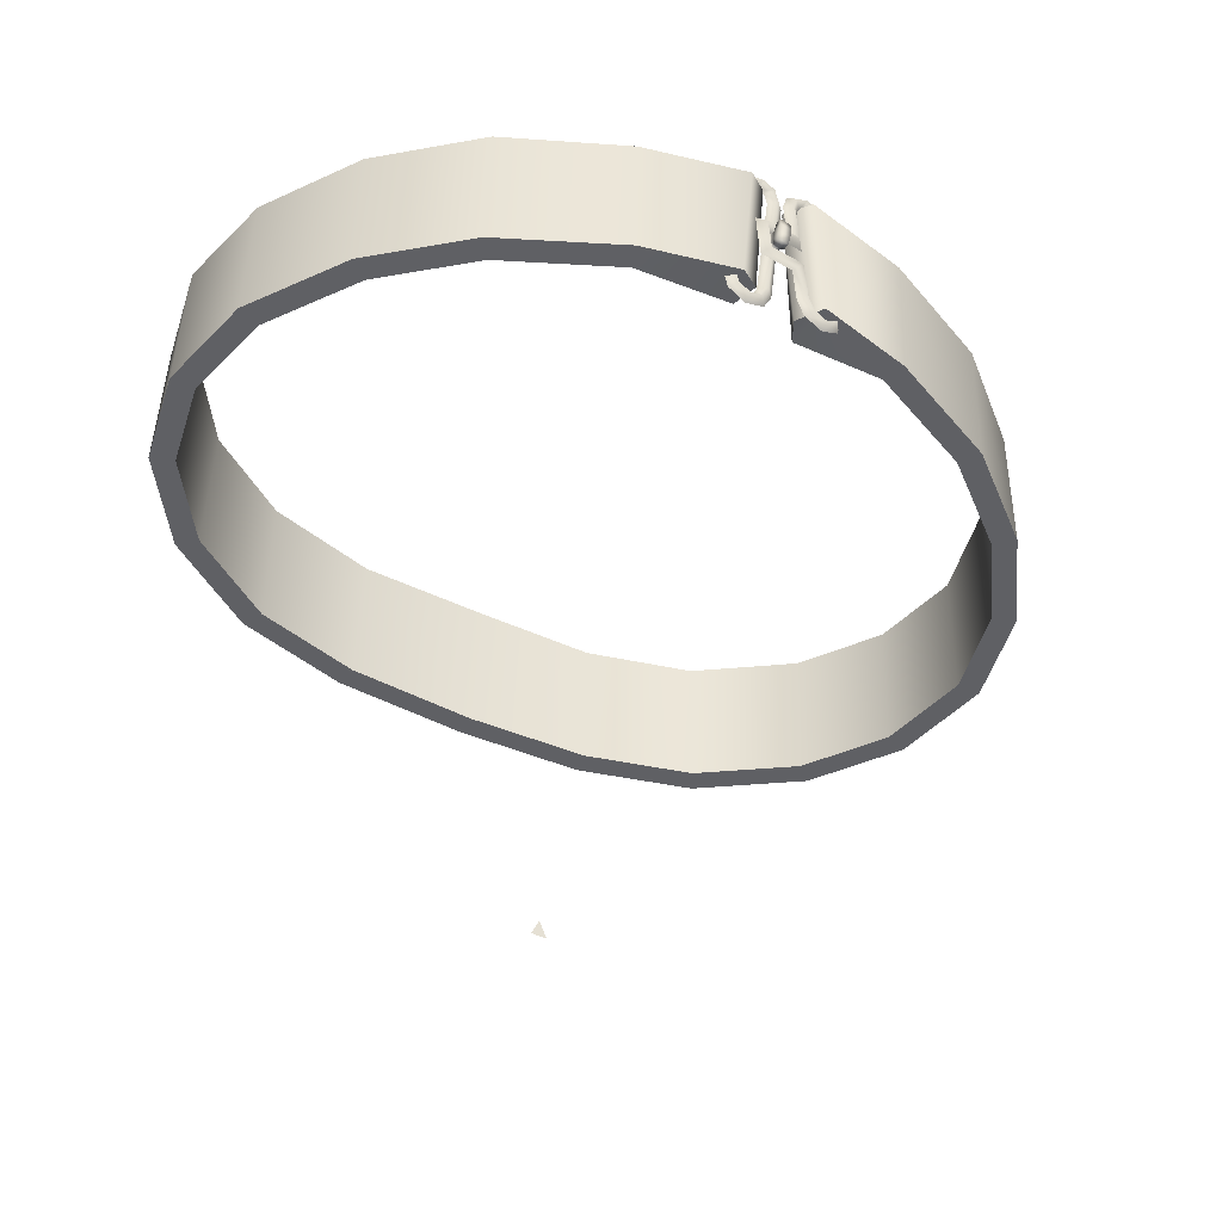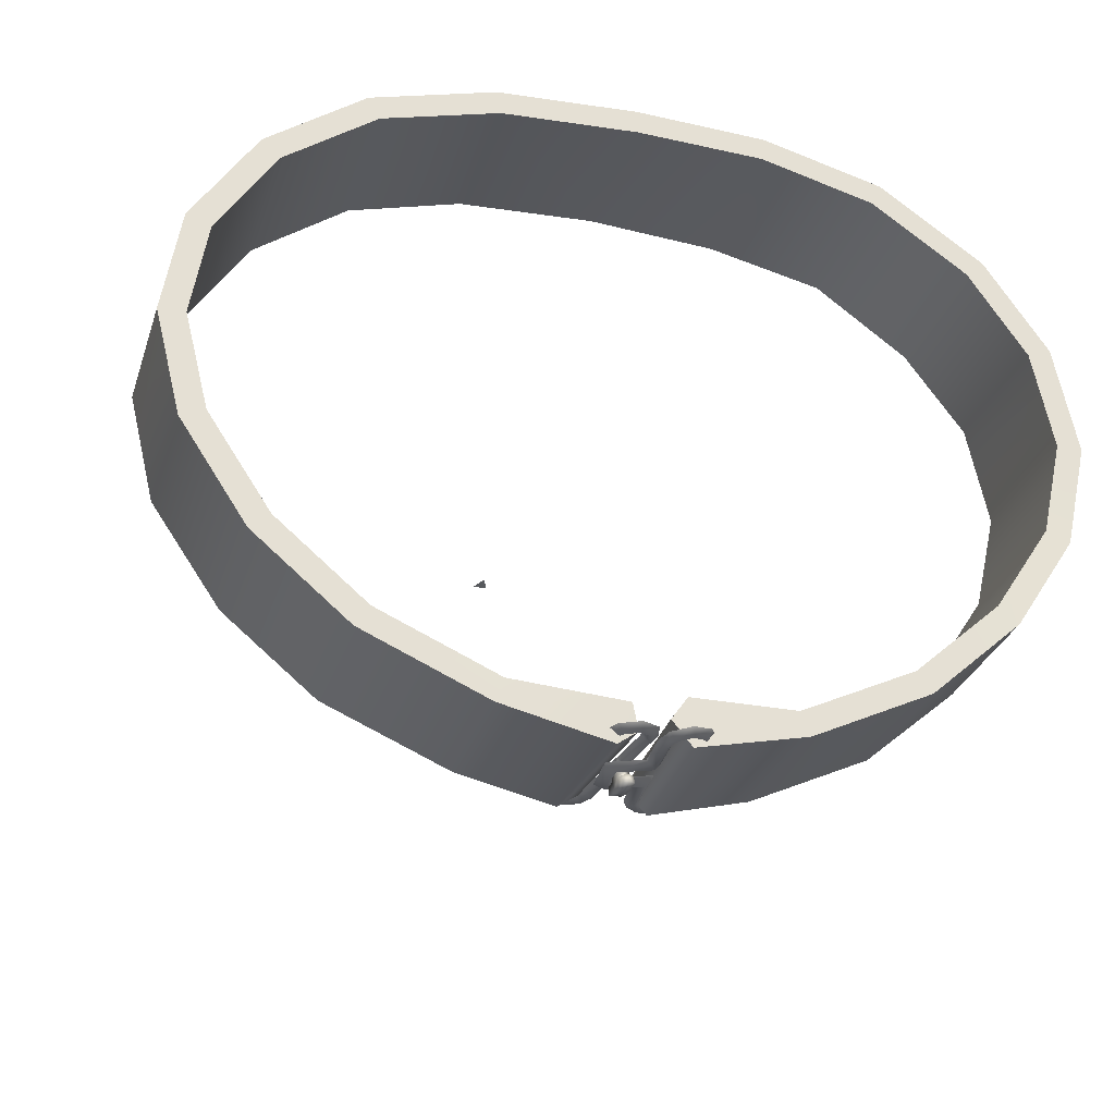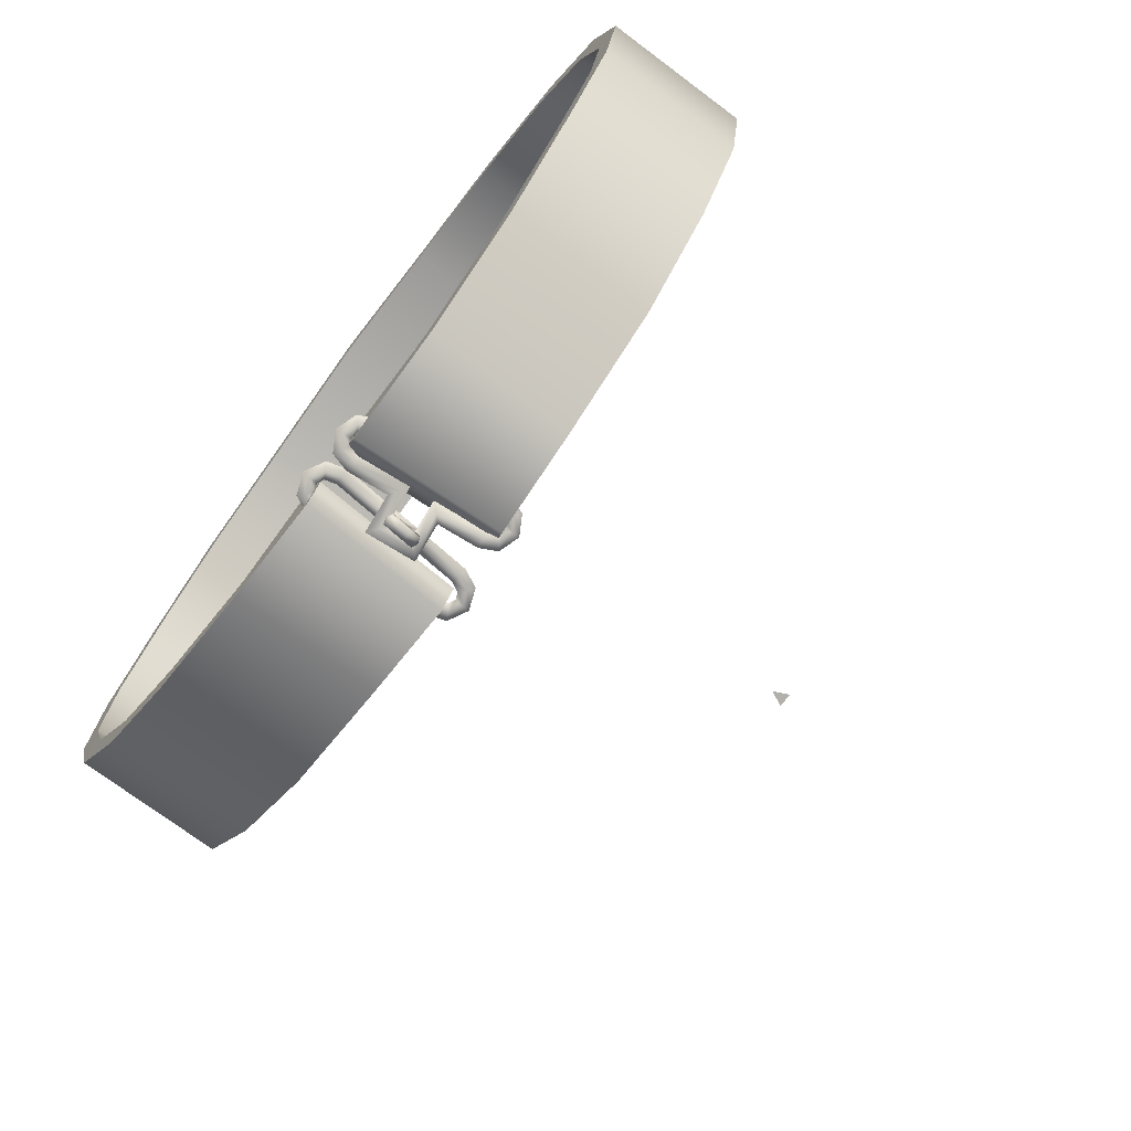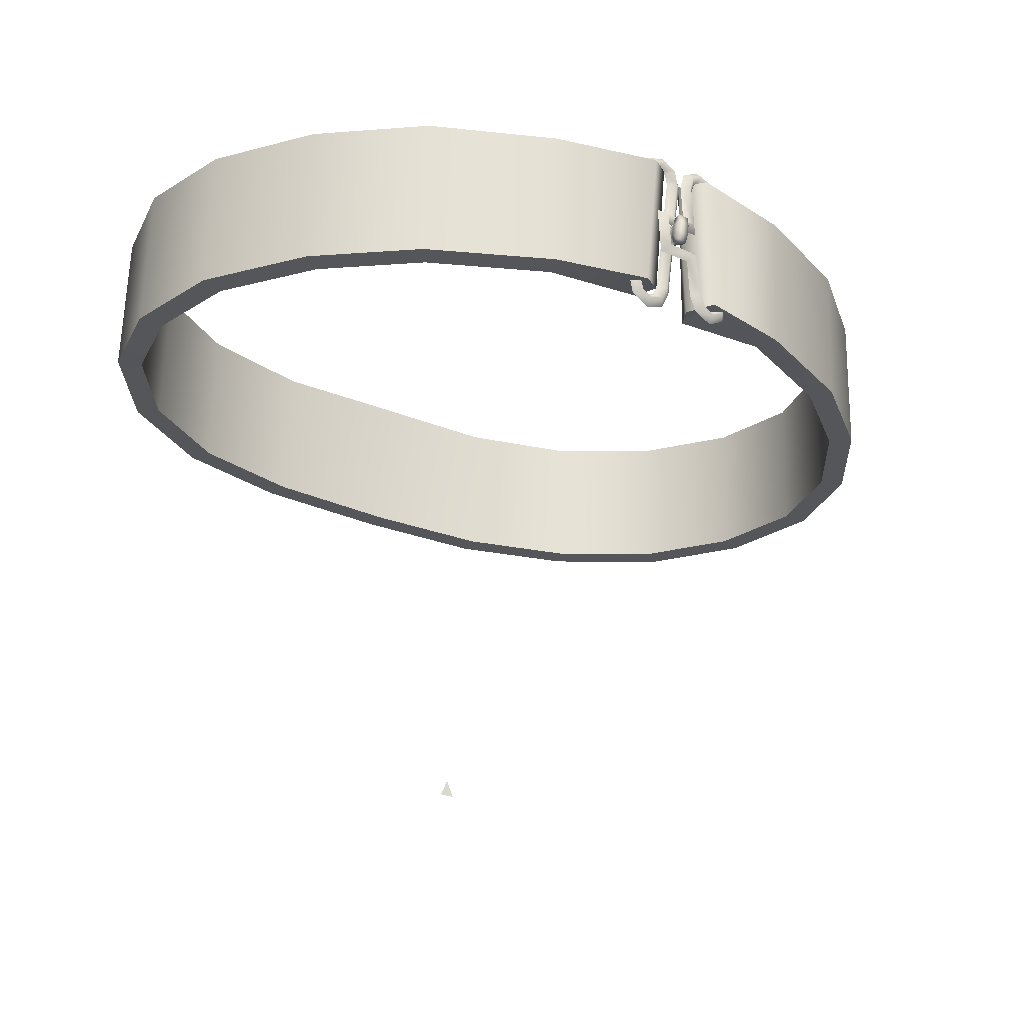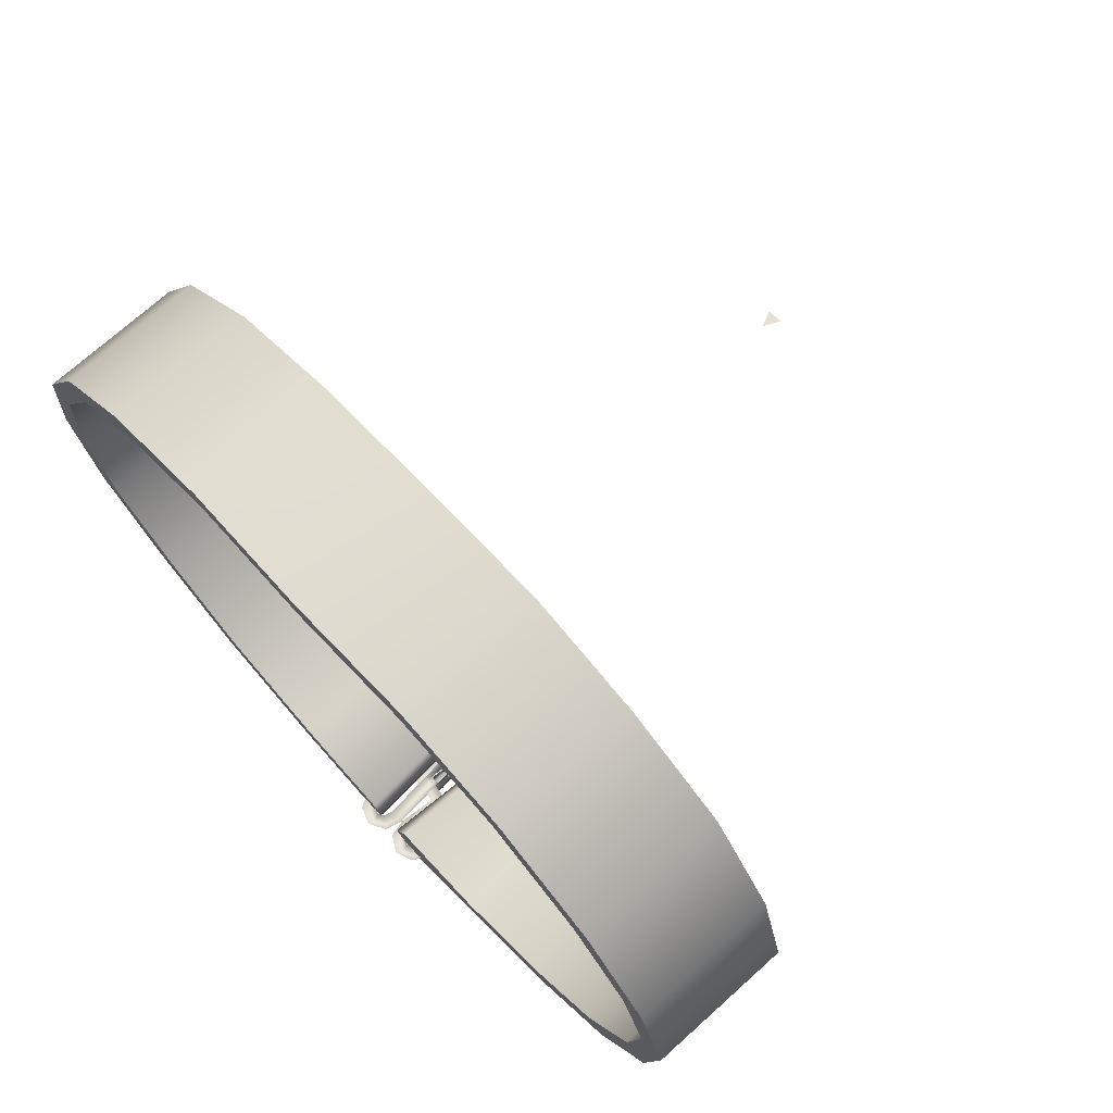
<metadata>
{"format":"obj","ext":"obj","renderer":"f3d","projection":"perspective","resolution":1024,"background":"white","views":[{"elev":-46.7,"azim":153.8,"up":"+Y"},{"elev":-32.3,"azim":163.4,"up":"+Z"},{"elev":-76.9,"azim":-126.7,"up":"+Z"},{"elev":-28.0,"azim":150.0,"up":"+Y"},{"elev":66.5,"azim":-131.9,"up":"+Z"}]}
</metadata>
<code>
o US_Tunic_Rolled_Mesh.mo_US_Tunic_Rolled_Mesh.md.001
v 0.02026 -8.896 2.992
v 0.1264 -9.128 2.99
v -0.08586 -9.128 2.998
v -0.1144 -2.597 -3.468
v -0.04723 -2.51 -3.499
v -0.1255 -2.488 -3.485
v -0.03429 -2.63 -3.473
v -0.1068 -2.591 -3.392
v -0.03498 -2.795 -3.611
v -0.02006 -2.784 -3.462
v -0.04922 -2.641 -3.621
v -0.05865 -2.501 -3.598
v -0.1351 -2.479 -3.566
v -0.0267 -2.624 -3.397
v -0.11 -2.518 -3.363
v 0.006994 -2.501 -3.271
v -0.01246 -2.778 -3.387
v -0.09295 -2.829 -3.452
v -0.08477 -2.938 -3.463
v -0.01088 -2.902 -3.471
v -0.09131 -2.96 -3.541
v -0.02081 -2.92 -3.578
v 0.0416 -2.875 -3.246
v -0.08536 -2.823 -3.376
v -0.07534 -2.891 -3.338
v -0.1797 -2.636 -3.381
v -0.1716 -2.892 -3.224
v -0.2062 -2.518 -3.249
v -0.1873 -2.642 -3.457
v -0.2003 -2.523 -3.483
v -0.1738 -2.932 -3.562
v -0.1639 -2.914 -3.456
v -0.188 -2.807 -3.595
v -0.1731 -2.796 -3.447
v -0.2022 -2.654 -3.606
v -0.2117 -2.514 -3.582
v -0.1655 -2.79 -3.371
v 0.1058 -3.567 -3.198
v 0.3388 -3.692 -3.211
v 0.4762 -3.559 -3.339
v 0.4227 -3.755 -3.319
v 0.259 -3.737 -3.2
v 0.2582 -3.848 -3.296
v 0.1721 -3.705 -3.194
v 0.07902 -3.783 -3.284
v -0.009832 -3.598 -3.289
v -0.1048 -3.612 -3.174
v 0.006779 -3.845 -3.167
v 0.2782 -3.943 -3.186
v 0.5273 -3.803 -3.22
v 0.5946 -3.557 -3.246
v 0.4263 -1.742 -3.37
v 0.3106 -1.772 -3.462
v -0.01739 -1.662 -3.334
v -0.1755 -1.811 -3.412
v -0.122 -1.615 -3.432
v 0.06248 -1.617 -3.345
v 0.04247 -1.522 -3.455
v 0.1494 -1.649 -3.351
v 0.2217 -1.587 -3.467
v 0.2156 -1.787 -3.346
v 0.3787 -3.545 -3.226
v -0.05726 -1.809 -3.319
v 0.3147 -1.509 -3.378
v 0.04328 -1.411 -3.359
v -0.2059 -1.551 -3.324
v -0.2731 -1.797 -3.299
v 5.697 -1.376 1.287
v 5.354 -3.499 0.06661
v 5.704 -3.444 1.416
v 5.345 -1.444 -0.02546
v 4.479 -1.525 -1.273
v 4.449 -3.565 -1.202
v 3.254 -1.577 -2.266
v 3.249 -3.61 -2.162
v 1.642 -1.619 -2.932
v 1.632 -3.619 -2.837
v 0.2507 -3.568 -2.866
v 0.1034 -1.604 -3.017
v 1.911 -1.188 5.277
v 0.04894 -3.224 5.535
v 0.02998 -1.148 5.393
v 1.938 -3.216 5.383
v 3.512 -1.215 4.787
v 3.485 -3.239 4.906
v 4.73 -1.269 3.863
v 4.741 -3.288 3.956
v 5.509 -3.342 2.728
v 5.503 -1.319 2.606
v -5.776 -1.402 1.639
v -5.471 -3.346 3.111
v -5.775 -3.411 1.713
v -5.473 -1.317 2.996
v -4.654 -1.253 4.139
v -4.642 -3.313 4.231
v -3.334 -3.245 5.127
v -3.312 -1.207 5.032
v -1.736 -1.184 5.403
v -1.745 -3.254 5.48
v -0.591 -1.624 -2.831
v -1.965 -3.63 -2.694
v -0.6289 -3.683 -2.743
v -2.004 -1.634 -2.792
v -3.523 -3.6 -1.925
v -3.546 -1.584 -2.02
v -4.706 -3.533 -0.8665
v -4.712 -1.508 -0.9339
v -5.48 -3.471 0.3631
v -5.486 -1.456 0.2965
v 6.057 -3.444 1.397
v 5.509 -3.342 2.728
v 5.704 -3.444 1.416
v 5.677 -3.505 -0.07325
v 5.354 -3.499 0.06661
v 4.71 -3.577 -1.433
v 4.449 -3.565 -1.202
v 3.434 -3.625 -2.453
v 3.249 -3.61 -2.162
v 1.74 -3.635 -3.162
v 1.632 -3.619 -2.837
v 0.4124 -3.658 -3.435
v 0.2507 -3.568 -2.866
v 0.1495 -3.636 -3.253
v 0.05544 -3.202 5.876
v -1.745 -3.254 5.48
v 0.04894 -3.224 5.535
v 2.007 -3.198 5.717
v 1.938 -3.216 5.383
v 3.65 -3.224 5.208
v 3.485 -3.239 4.906
v 5.006 -3.275 4.181
v 4.741 -3.288 3.956
v 5.842 -3.334 2.842
v -6.129 -3.411 1.714
v -5.48 -3.471 0.3631
v -5.775 -3.411 1.713
v -5.794 -3.34 3.248
v -5.471 -3.346 3.111
v -4.891 -3.303 4.473
v -4.642 -3.313 4.231
v -3.481 -3.23 5.438
v -3.334 -3.245 5.127
v -1.789 -3.238 5.818
v -0.4751 -3.728 -3.068
v -0.6289 -3.683 -2.743
v -0.7503 -3.678 -3.378
v -2.094 -3.647 -3.012
v -1.965 -3.63 -2.694
v -3.726 -3.614 -2.203
v -3.523 -3.6 -1.925
v -4.98 -3.54 -1.082
v -4.706 -3.533 -0.8665
v -5.809 -3.476 0.2382
v -6.13 -1.402 1.641
v -5.473 -1.317 2.996
v -5.776 -1.402 1.639
v -5.815 -1.461 0.1727
v -5.486 -1.456 0.2965
v -4.987 -1.518 -1.147
v -4.712 -1.508 -0.9339
v -3.752 -1.6 -2.296
v -3.546 -1.584 -2.02
v -2.131 -1.65 -3.11
v -2.004 -1.634 -2.792
v -0.6483 -1.648 -3.481
v -0.591 -1.624 -2.831
v -0.3735 -1.631 -3.154
v 0.03855 -1.128 5.734
v 1.911 -1.188 5.277
v 0.02998 -1.148 5.393
v -1.778 -1.17 5.742
v -1.736 -1.184 5.403
v -3.458 -1.192 5.343
v -3.312 -1.207 5.032
v -4.903 -1.243 4.381
v -4.654 -1.253 4.139
v -5.798 -1.31 3.132
v 6.049 -1.377 1.266
v 5.345 -1.444 -0.02546
v 5.697 -1.376 1.287
v 5.837 -1.312 2.718
v 5.503 -1.319 2.606
v 4.995 -1.258 4.088
v 4.73 -1.269 3.863
v 3.677 -1.199 5.088
v 3.512 -1.215 4.787
v 1.977 -1.169 5.612
v 0.1034 -1.604 -3.017
v 0.2808 -1.659 -3.563
v 0.02079 -1.64 -3.373
v 1.751 -1.635 -3.257
v 1.642 -1.619 -2.932
v 3.44 -1.591 -2.557
v 3.254 -1.577 -2.266
v 4.743 -1.535 -1.501
v 4.479 -1.525 -1.273
v 5.668 -1.45 -0.1645
v -2.131 -1.65 -3.11
v -3.726 -3.614 -2.203
v -3.752 -1.6 -2.296
v -2.094 -3.647 -3.012
v -0.7503 -3.678 -3.378
v -0.6483 -1.648 -3.481
v -0.3735 -1.631 -3.154
v -0.4751 -3.728 -3.068
v -4.903 -1.243 4.381
v -5.794 -3.34 3.248
v -4.891 -3.303 4.473
v -5.798 -1.31 3.132
v -6.13 -1.402 1.641
v -6.129 -3.411 1.714
v -5.815 -1.461 0.1727
v -5.809 -3.476 0.2382
v -4.987 -1.518 -1.147
v -4.98 -3.54 -1.082
v 3.677 -1.199 5.088
v 2.007 -3.198 5.717
v 3.65 -3.224 5.208
v 1.977 -1.169 5.612
v 0.05544 -3.202 5.876
v 0.03855 -1.128 5.734
v -1.778 -1.17 5.742
v -1.789 -3.238 5.818
v -3.481 -3.23 5.438
v -3.458 -1.192 5.343
v 4.743 -1.535 -1.501
v 5.677 -3.505 -0.07325
v 4.71 -3.577 -1.433
v 5.668 -1.45 -0.1645
v 6.049 -1.377 1.266
v 6.057 -3.444 1.397
v 5.842 -3.334 2.842
v 5.837 -1.312 2.718
v 4.995 -1.258 4.088
v 5.006 -3.275 4.181
v 0.1495 -3.636 -3.253
v 0.02079 -1.64 -3.373
v 0.2808 -1.659 -3.563
v 0.4124 -3.658 -3.435
v 1.751 -1.635 -3.257
v 1.74 -3.635 -3.162
v 3.434 -3.625 -2.453
v 3.44 -1.591 -2.557
v -0.7457 -1.79 -3.281
v -1.019 -3.511 -3.268
v -0.8687 -1.77 -3.366
v -0.893 -3.503 -3.185
v -0.9641 -3.703 -3.27
v -0.8525 -3.646 -3.186
v -0.8005 -3.795 -3.295
v -0.7731 -3.69 -3.198
v -1.106 -3.511 -3.147
v -0.9544 -1.743 -3.246
v -1.038 -3.752 -3.149
v -0.7905 -3.892 -3.187
v -0.5228 -3.799 -3.237
v -0.6238 -3.734 -3.328
v -0.6874 -3.66 -3.214
v -0.5374 -3.554 -3.35
v -0.623 -3.527 -3.231
v -0.4838 -2.931 -3.385
v -0.5629 -2.828 -3.27
v 0.01483 -2.976 -3.47
v -0.06432 -2.873 -3.354
v 0.05736 -2.482 -3.497
v -0.03709 -2.557 -3.372
v -0.4412 -2.437 -3.412
v -0.5357 -2.512 -3.287
v -0.4143 -3.573 -3.265
v -0.3671 -3.025 -3.296
v 0.1315 -3.07 -3.38
v 0.1892 -2.398 -3.418
v -0.3094 -2.354 -3.333
v -0.2622 -1.805 -3.364
v -0.3876 -1.814 -3.447
v -0.3306 -1.564 -3.362
v -0.4421 -1.622 -3.446
v -0.5782 -1.424 -3.325
v -0.6055 -1.529 -3.421
v -0.8458 -1.518 -3.274
v -0.7823 -1.591 -3.388
v -0.4756 -1.814 -3.326
v -0.5162 -1.671 -3.325
v -0.5955 -1.626 -3.313
v -0.6813 -1.656 -3.297
f 1 2 3
f 4 5 6
f 5 4 7
f 8 7 4
f 9 7 10
f 7 9 11
f 11 5 7
f 5 11 12
f 12 6 5
f 6 12 13
f 14 10 7
f 7 8 14
f 15 14 8
f 14 15 16
f 16 17 14
f 10 14 17
f 17 18 10
f 19 10 18
f 10 19 20
f 21 20 19
f 20 21 22
f 22 10 20
f 10 22 9
f 17 16 23
f 23 24 17
f 18 17 24
f 24 23 25
f 26 27 28
f 29 6 30
f 6 29 4
f 26 4 29
f 4 26 8
f 28 8 26
f 8 28 15
f 19 31 21
f 31 19 32
f 32 33 31
f 33 32 34
f 34 35 33
f 35 34 29
f 29 36 35
f 36 29 30
f 30 13 36
f 13 30 6
f 37 25 27
f 27 26 37
f 29 37 26
f 37 29 34
f 34 24 37
f 24 34 18
f 32 18 34
f 18 32 19
f 25 37 24
f 38 25 23
f 39 40 41
f 41 42 39
f 42 41 43
f 43 44 42
f 44 43 45
f 45 38 44
f 38 45 46
f 25 38 46
f 46 27 25
f 27 46 47
f 46 48 47
f 48 46 45
f 45 49 48
f 49 45 43
f 43 50 49
f 50 43 41
f 41 51 50
f 51 41 40
f 40 52 51
f 52 40 53
f 54 55 56
f 56 57 54
f 57 56 58
f 58 59 57
f 59 58 60
f 60 61 59
f 61 60 53
f 53 62 61
f 62 53 40
f 40 39 62
f 55 54 63
f 53 64 52
f 64 53 60
f 60 65 64
f 65 60 58
f 58 66 65
f 66 58 56
f 56 67 66
f 67 56 55
f 55 28 67
f 28 55 15
f 63 15 55
f 15 63 16
f 13 12 36
f 11 36 12
f 36 11 35
f 9 35 11
f 35 9 33
f 22 33 9
f 33 22 31
f 22 21 31
f 68 69 70
f 69 68 71
f 72 69 71
f 69 72 73
f 74 73 72
f 73 74 75
f 76 75 74
f 75 76 77
f 76 78 77
f 78 76 79
f 80 81 82
f 81 80 83
f 84 83 80
f 83 84 85
f 86 85 84
f 85 86 87
f 86 88 87
f 88 86 89
f 68 88 89
f 88 68 70
f 90 91 92
f 91 90 93
f 94 91 93
f 91 94 95
f 94 96 95
f 96 94 97
f 98 96 97
f 96 98 99
f 98 81 99
f 81 98 82
f 100 101 102
f 101 100 103
f 103 104 101
f 104 103 105
f 105 106 104
f 106 105 107
f 107 108 106
f 108 107 109
f 109 92 108
f 92 109 90
f 110 111 112
f 112 113 110
f 113 112 114
f 114 115 113
f 115 114 116
f 116 117 115
f 117 116 118
f 118 119 117
f 119 118 120
f 120 121 119
f 121 120 122
f 123 121 122
f 124 125 126
f 126 127 124
f 127 126 128
f 128 129 127
f 129 128 130
f 130 131 129
f 131 130 132
f 132 133 131
f 133 132 111
f 111 110 133
f 134 135 136
f 136 137 134
f 137 136 138
f 138 139 137
f 139 138 140
f 140 141 139
f 141 140 142
f 142 143 141
f 143 142 125
f 125 124 143
f 144 145 146
f 145 147 146
f 147 145 148
f 148 149 147
f 149 148 150
f 150 151 149
f 151 150 152
f 152 153 151
f 153 152 135
f 135 134 153
f 154 155 156
f 156 157 154
f 157 156 158
f 158 159 157
f 159 158 160
f 160 161 159
f 161 160 162
f 162 163 161
f 163 162 164
f 164 165 163
f 165 164 166
f 166 167 165
f 168 169 170
f 170 171 168
f 171 170 172
f 172 173 171
f 173 172 174
f 174 175 173
f 175 174 176
f 176 177 175
f 177 176 155
f 155 154 177
f 178 179 180
f 180 181 178
f 181 180 182
f 182 183 181
f 183 182 184
f 184 185 183
f 185 184 186
f 186 187 185
f 187 186 169
f 169 168 187
f 188 189 190
f 188 191 189
f 191 188 192
f 192 193 191
f 193 192 194
f 194 195 193
f 195 194 196
f 196 197 195
f 197 196 179
f 179 178 197
f 198 199 200
f 199 198 201
f 198 202 201
f 202 198 203
f 204 202 203
f 202 204 205
f 204 102 205
f 102 204 100
f 206 207 208
f 207 206 209
f 210 207 209
f 207 210 211
f 212 211 210
f 211 212 213
f 214 213 212
f 213 214 215
f 200 215 214
f 215 200 199
f 216 217 218
f 217 216 219
f 219 220 217
f 220 219 221
f 222 220 221
f 220 222 223
f 222 224 223
f 224 222 225
f 206 224 225
f 224 206 208
f 226 227 228
f 227 226 229
f 230 227 229
f 227 230 231
f 230 232 231
f 232 230 233
f 234 232 233
f 232 234 235
f 234 218 235
f 218 234 216
f 79 236 78
f 236 79 237
f 238 236 237
f 236 238 239
f 240 239 238
f 239 240 241
f 240 242 241
f 242 240 243
f 243 228 242
f 228 243 226
f 244 245 246
f 245 244 247
f 247 248 245
f 248 247 249
f 249 250 248
f 250 249 251
f 246 252 253
f 252 246 245
f 245 254 252
f 254 245 248
f 248 255 254
f 255 248 250
f 250 256 255
f 256 250 257
f 251 257 250
f 257 251 258
f 258 259 257
f 259 258 260
f 260 261 259
f 261 260 262
f 262 263 261
f 263 262 264
f 264 265 263
f 265 264 266
f 266 267 265
f 267 266 268
f 257 269 256
f 269 257 259
f 259 270 269
f 270 259 261
f 261 271 270
f 271 261 263
f 263 272 271
f 272 263 265
f 265 273 272
f 273 265 267
f 267 274 273
f 274 267 275
f 275 276 274
f 276 275 277
f 277 278 276
f 278 277 279
f 279 280 278
f 280 279 281
f 281 253 280
f 253 281 246
f 268 275 267
f 275 268 282
f 282 277 275
f 277 282 283
f 283 279 277
f 279 283 284
f 284 281 279
f 281 284 285
f 285 246 281
f 246 285 244

</code>
